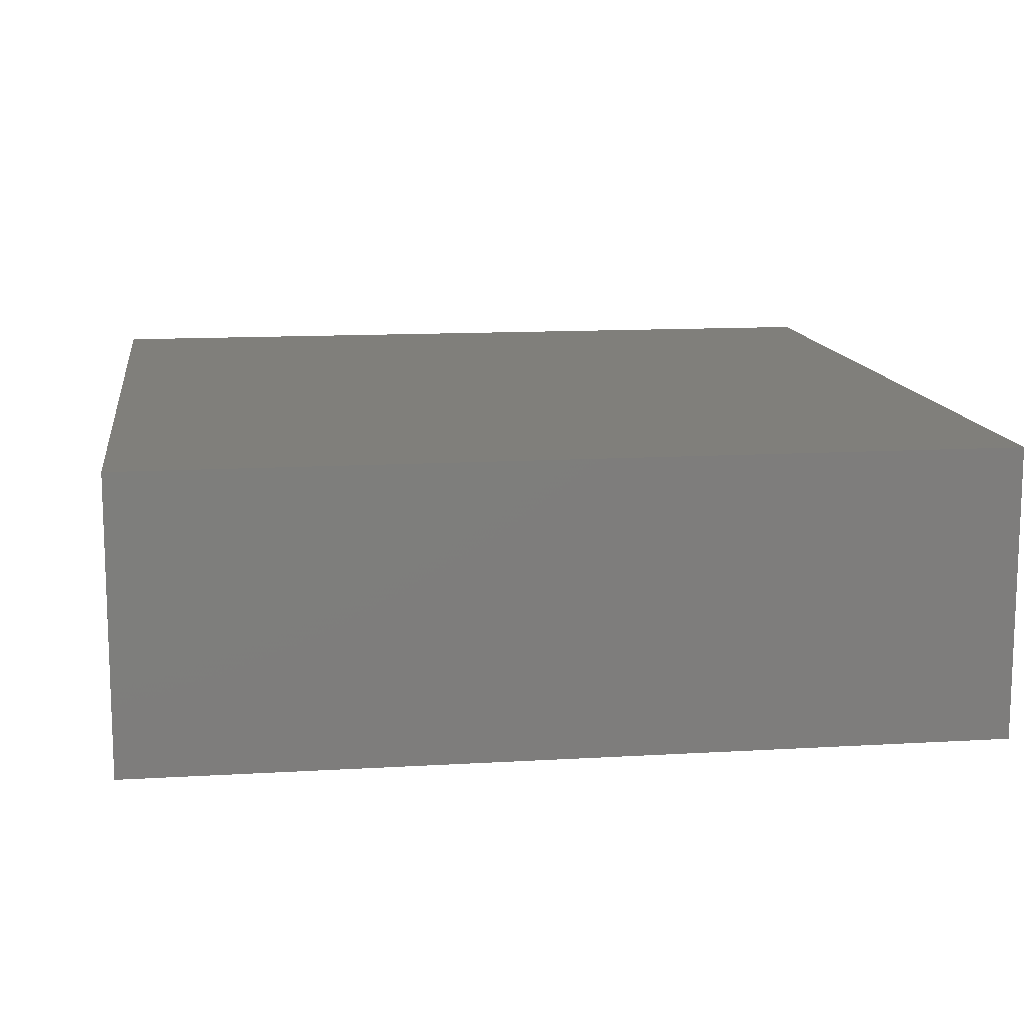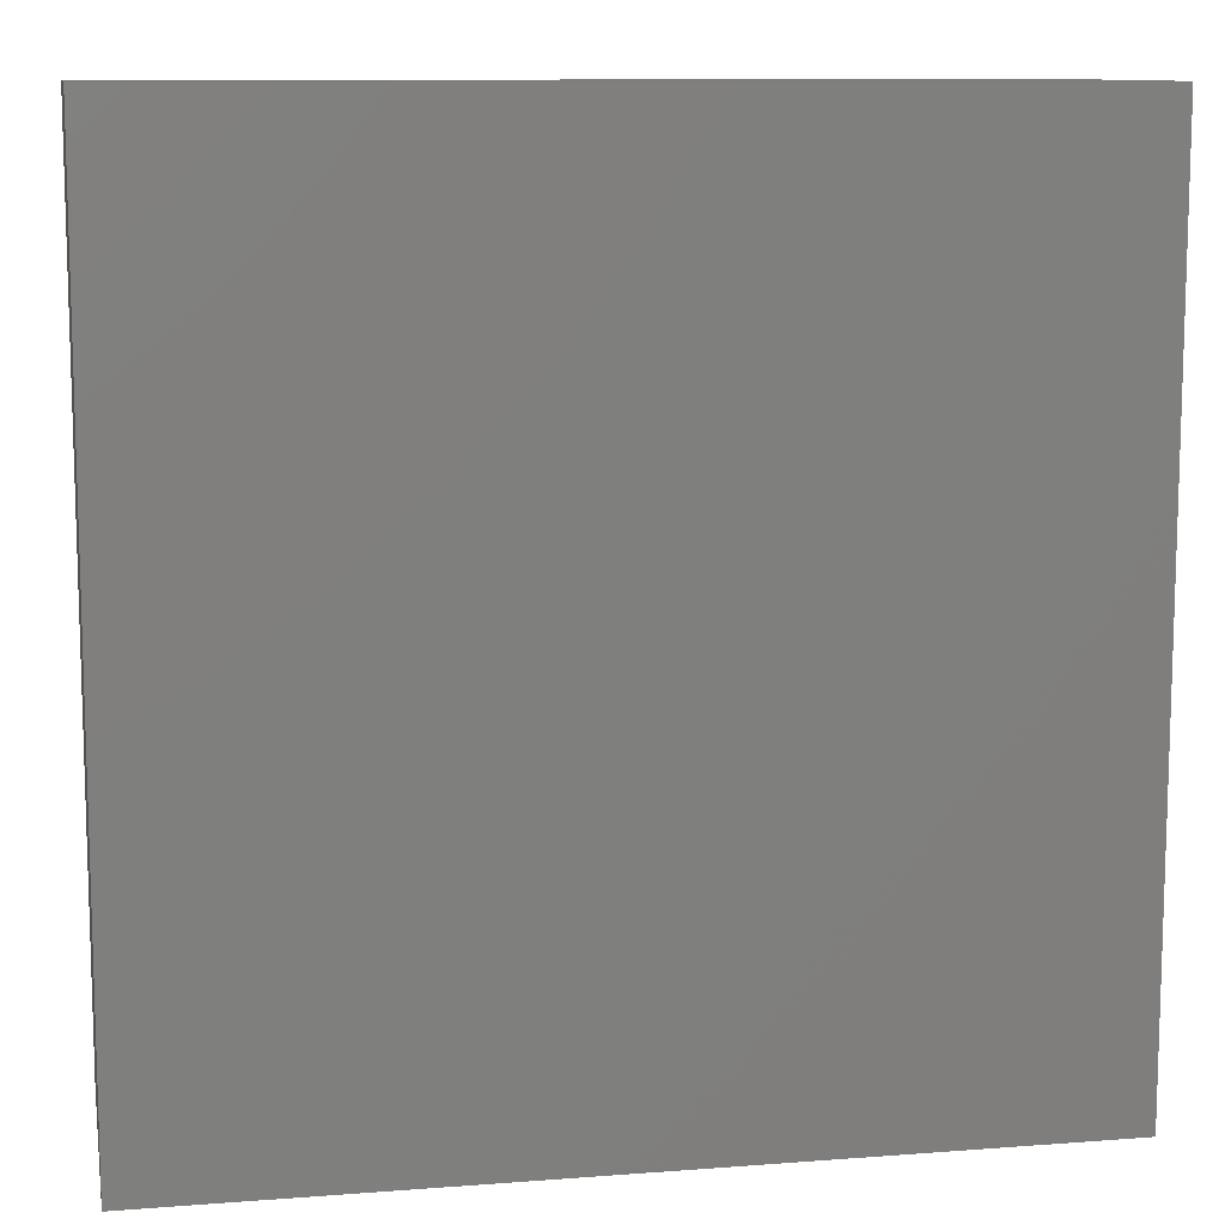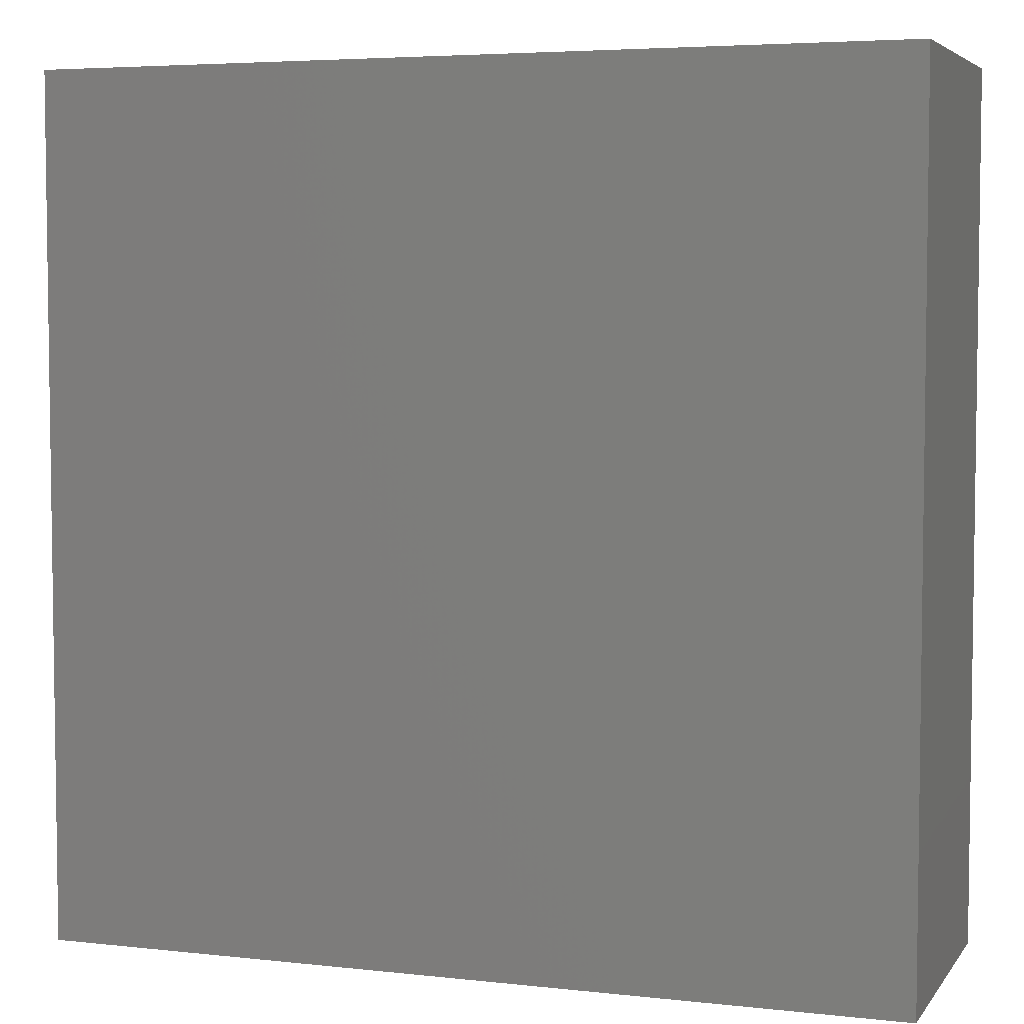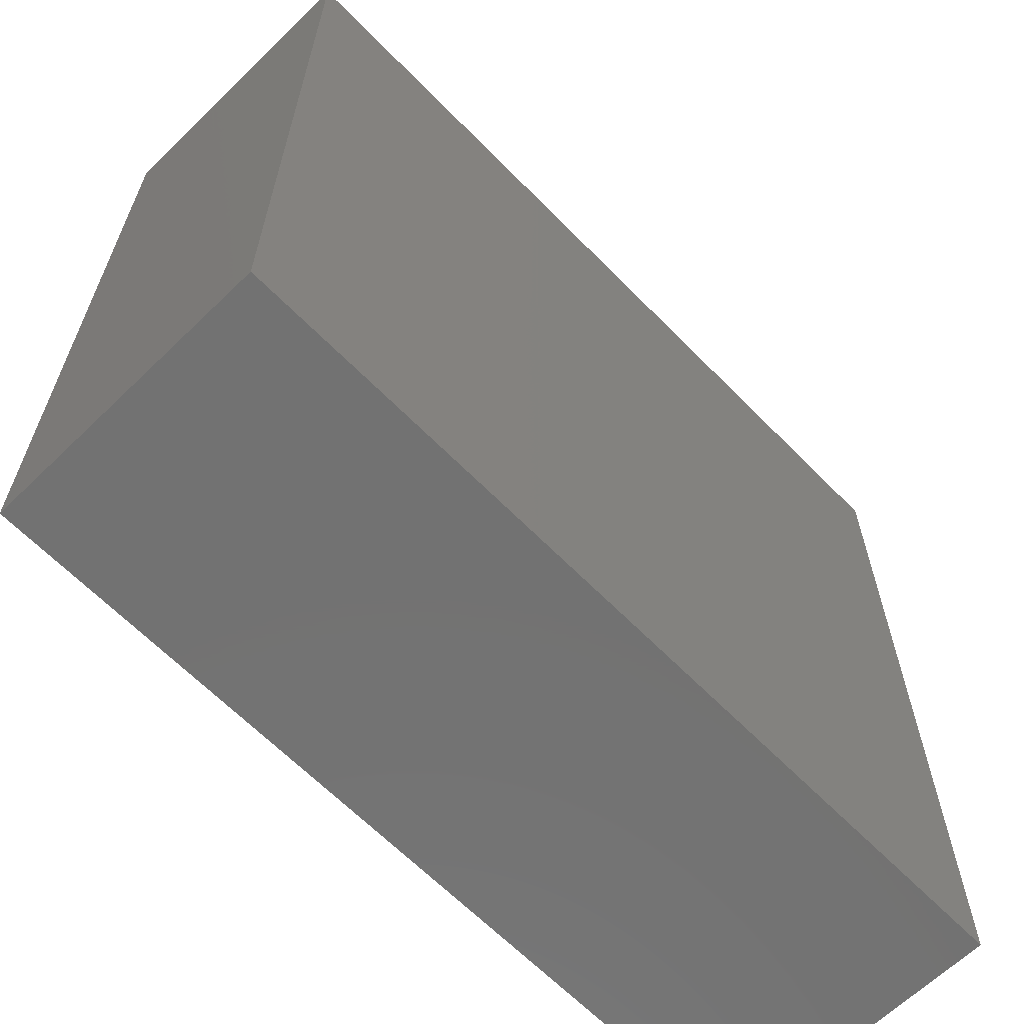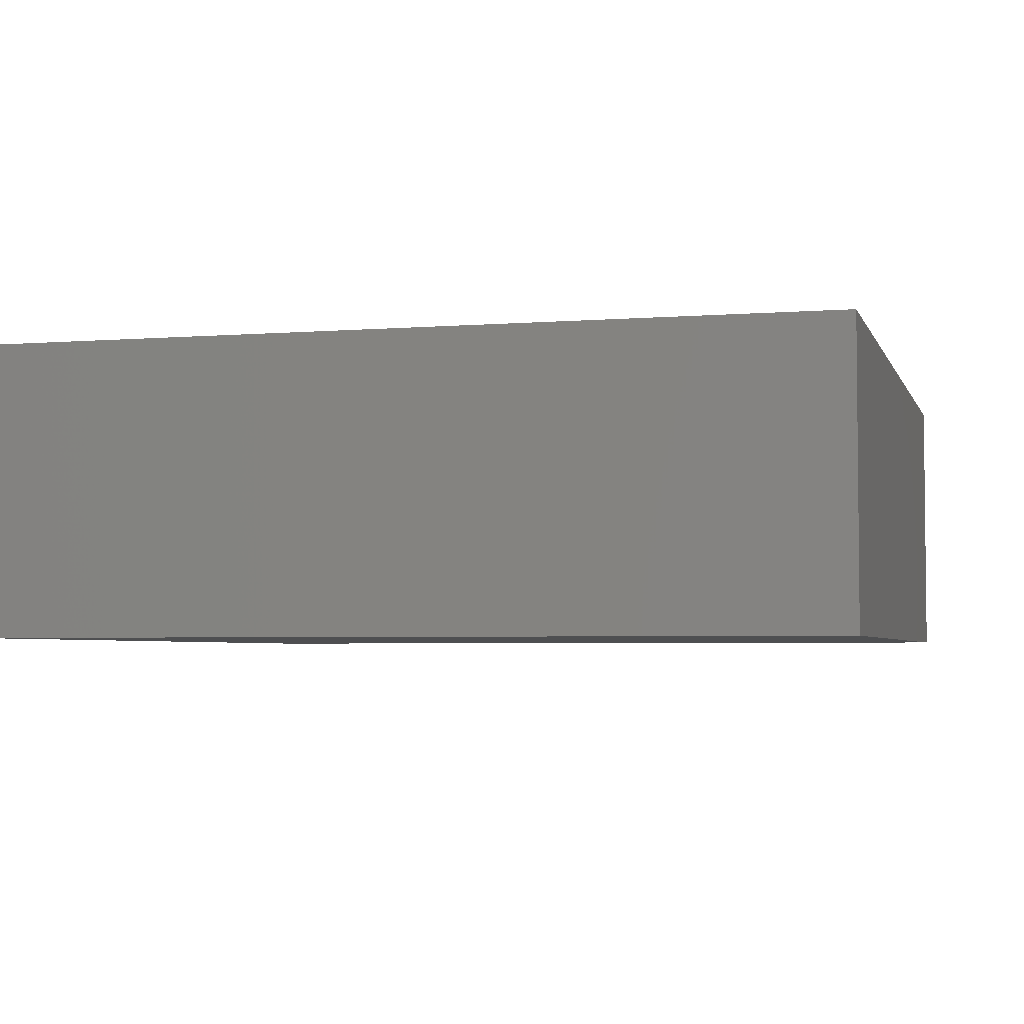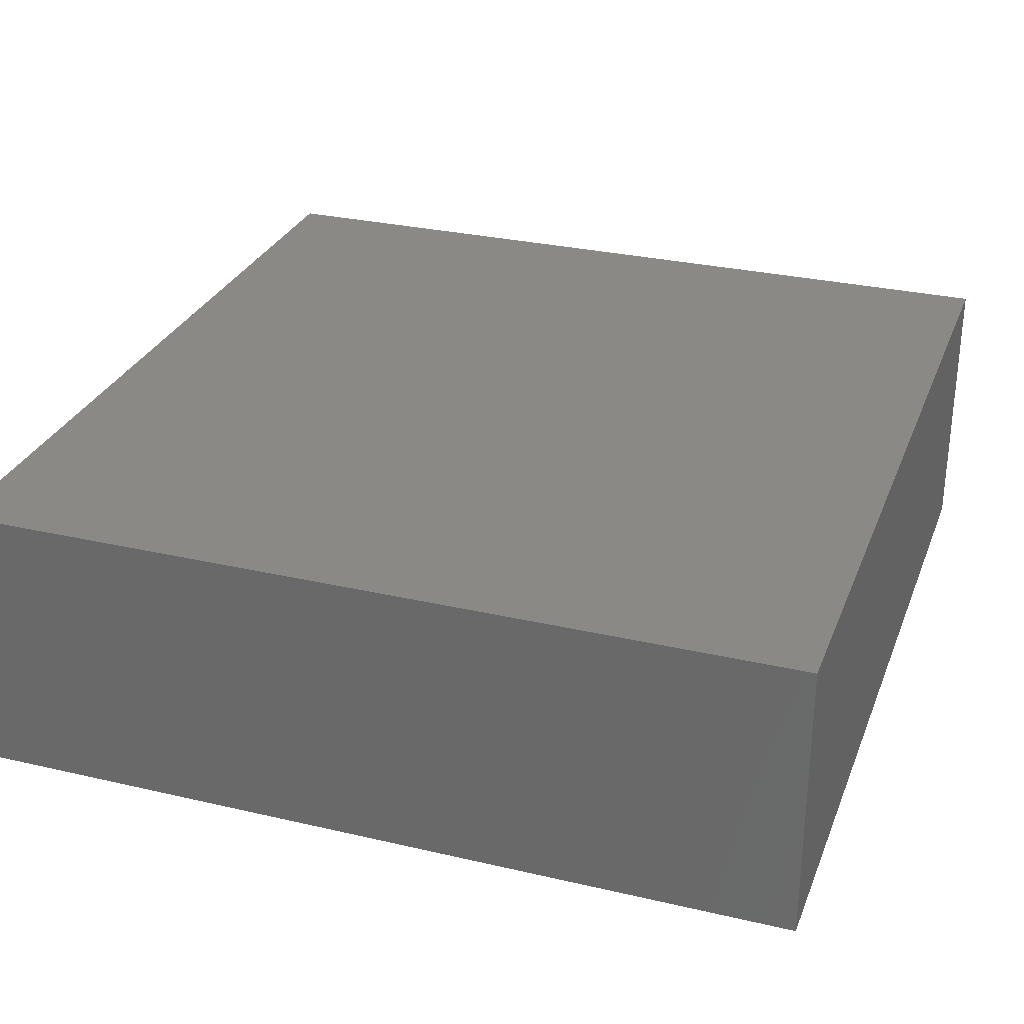
<metadata>
{"format":"stl","ext":"stl","renderer":"f3d","projection":"perspective","resolution":1024,"background":"white","views":[{"elev":12.6,"azim":-7.9,"up":"+Z"},{"elev":10.6,"azim":-10.8,"up":"+Y"},{"elev":4.9,"azim":-160.6,"up":"+Y"},{"elev":-64.2,"azim":-45.7,"up":"+Y"},{"elev":-3.9,"azim":-165.2,"up":"+Z"},{"elev":29.3,"azim":-161.0,"up":"+Z"}]}
</metadata>
<code>
# stl→obj: 32 verts, 56 faces
v 0.2266 -0.3906 -0.03906
v 0.2601 -0.3873 -0.03906
v -0.3906 -0.3906 -0.03906
v 0.3984 -0.2188 -0.03906
v 0.3984 0.3984 -0.03906
v -0.3906 0.3984 -0.03906
v 0.2923 -0.3775 -0.03906
v 0.3221 -0.3617 -0.03906
v 0.3481 -0.3403 -0.03906
v 0.3695 -0.3142 -0.03906
v 0.3854 -0.2845 -0.03906
v 0.3951 -0.2523 -0.03906
v -0.3906 -0.3906 0.1406
v 0.2601 -0.3873 0.1406
v 0.2266 -0.3906 0.1406
v 0.3984 -0.2188 0.1406
v 0.3951 -0.2523 0.1406
v 0.3854 -0.2845 0.1406
v 0.3695 -0.3142 0.1406
v 0.3481 -0.3403 0.1406
v 0.3221 -0.3617 0.1406
v 0.2923 -0.3775 0.1406
v -0.3906 0.3984 0.1406
v 0.3984 0.3984 0.1406
v -0.4297 0.4297 0.1488
v -0.4297 0.4297 -0.1406
v -0.4297 -0.4297 0.1488
v -0.4297 -0.4297 -0.1406
v 0.4297 -0.4297 -0.1406
v 0.4297 -0.4297 0.1488
v 0.4297 0.4297 -0.1406
v 0.4297 0.4297 0.1488
f 1 2 3
f 4 5 6
f 4 6 3
f 4 3 2
f 4 2 7
f 4 7 8
f 4 8 9
f 4 9 10
f 4 10 11
f 4 11 12
f 13 14 15
f 16 17 18
f 16 18 19
f 16 19 20
f 16 20 21
f 16 21 22
f 16 22 14
f 16 14 13
f 16 13 23
f 16 23 24
f 4 16 5
f 5 16 24
f 3 13 1
f 1 13 15
f 20 8 21
f 21 8 7
f 21 7 22
f 22 7 2
f 22 2 14
f 14 2 1
f 14 1 15
f 8 20 9
f 9 20 19
f 9 19 10
f 10 19 18
f 10 18 11
f 11 18 17
f 11 17 12
f 12 17 16
f 12 16 4
f 6 23 3
f 3 23 13
f 5 24 6
f 6 24 23
f 25 26 27
f 27 26 28
f 28 29 27
f 27 29 30
f 26 25 31
f 31 25 32
f 32 25 30
f 30 25 27
f 31 32 29
f 29 32 30
f 26 31 28
f 28 31 29

</code>
